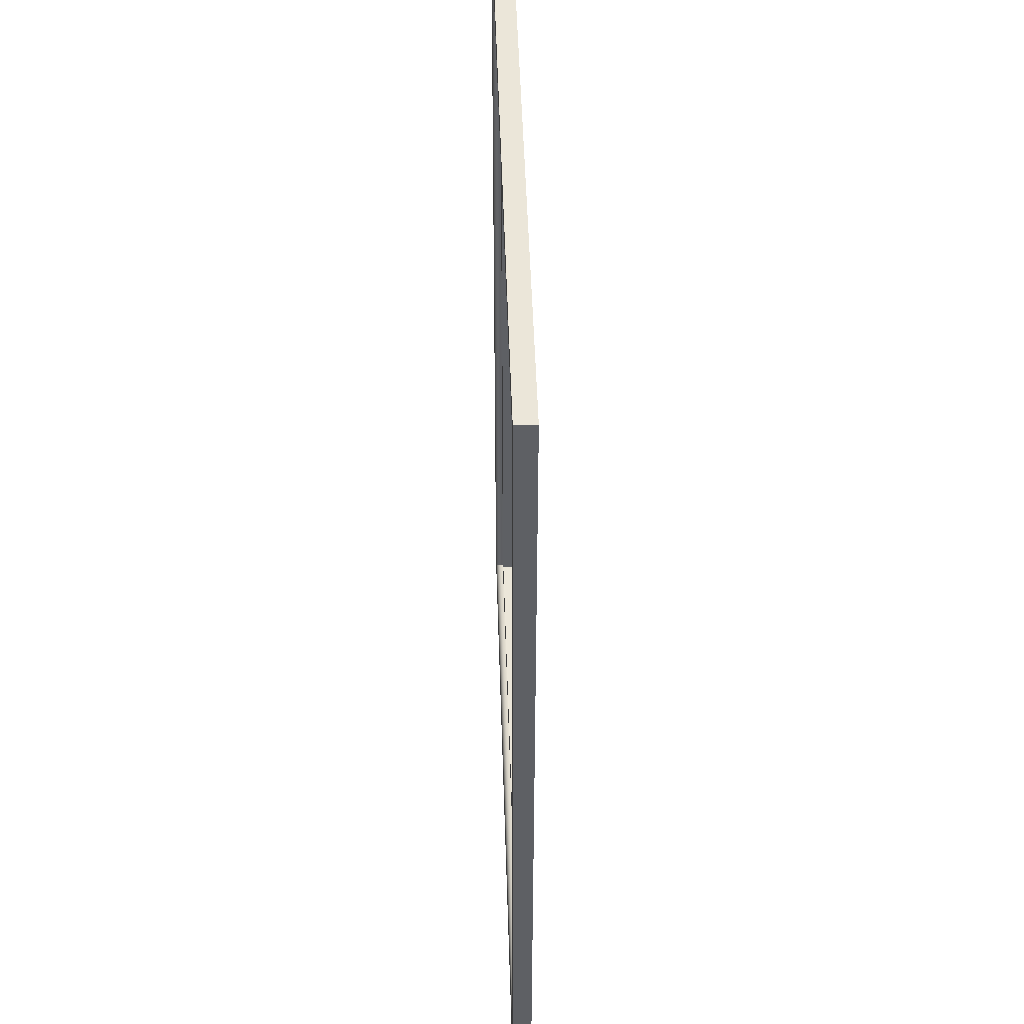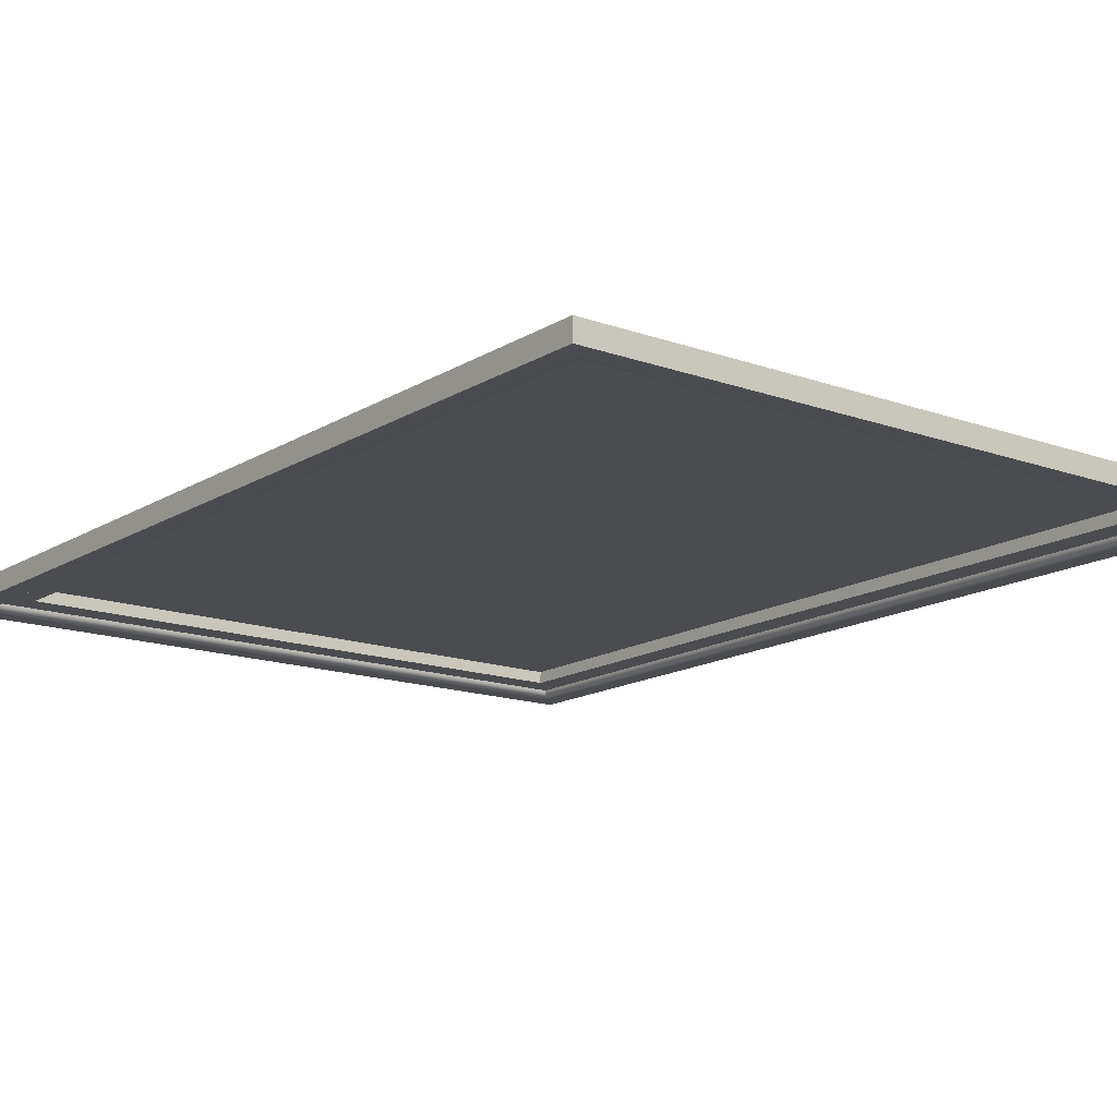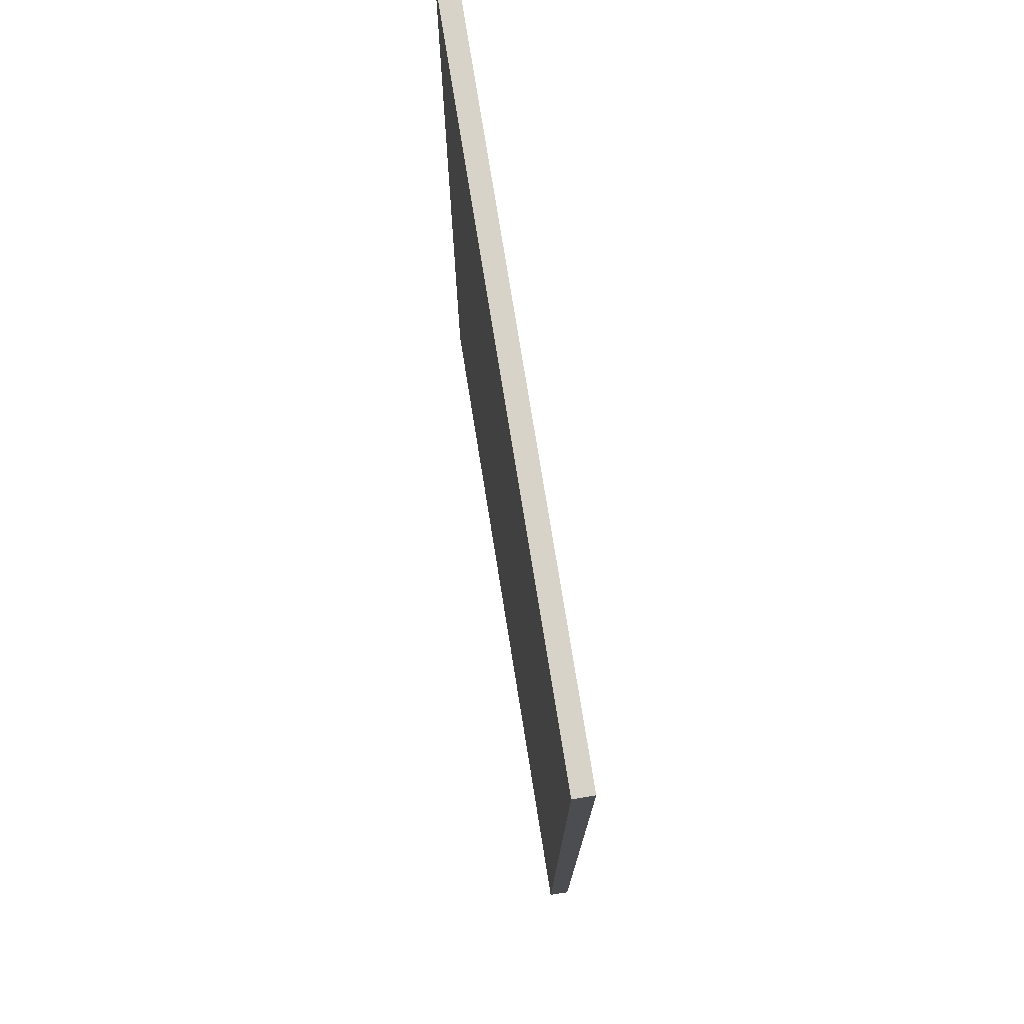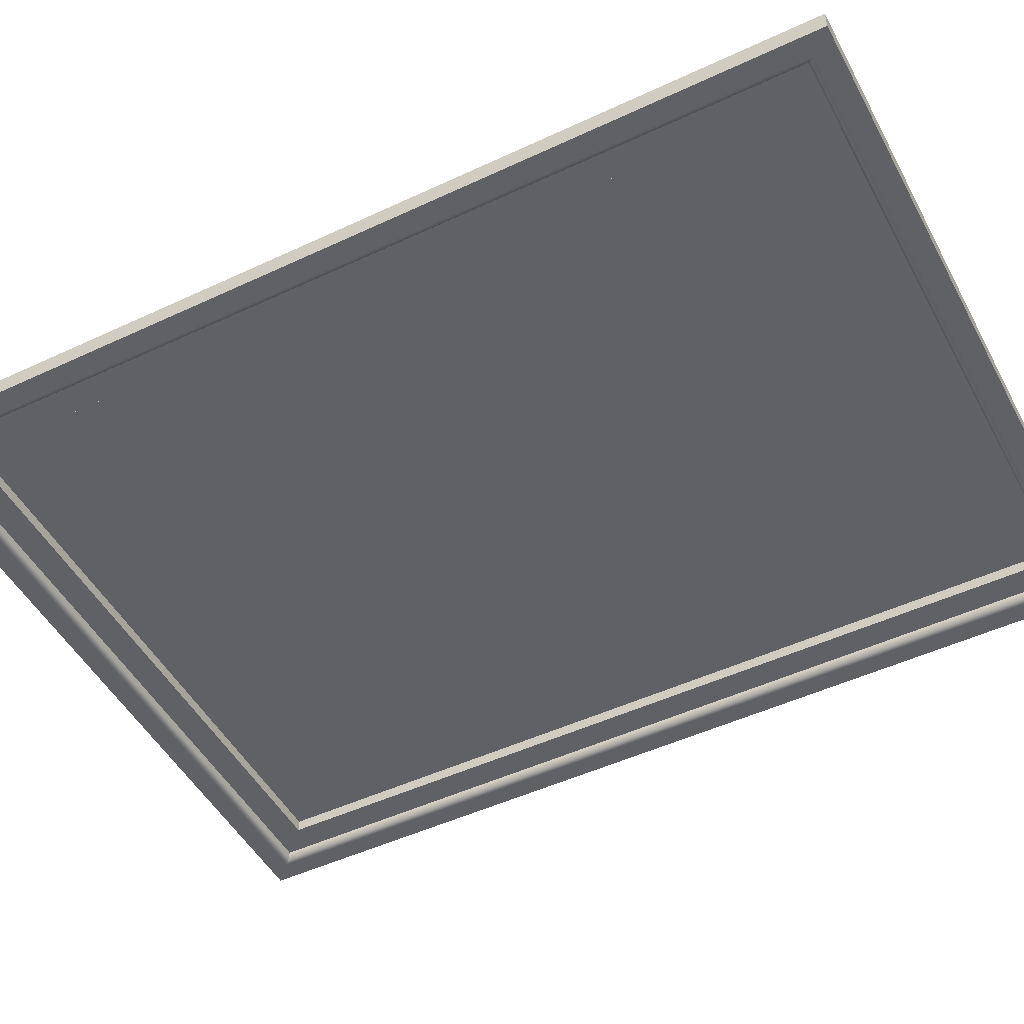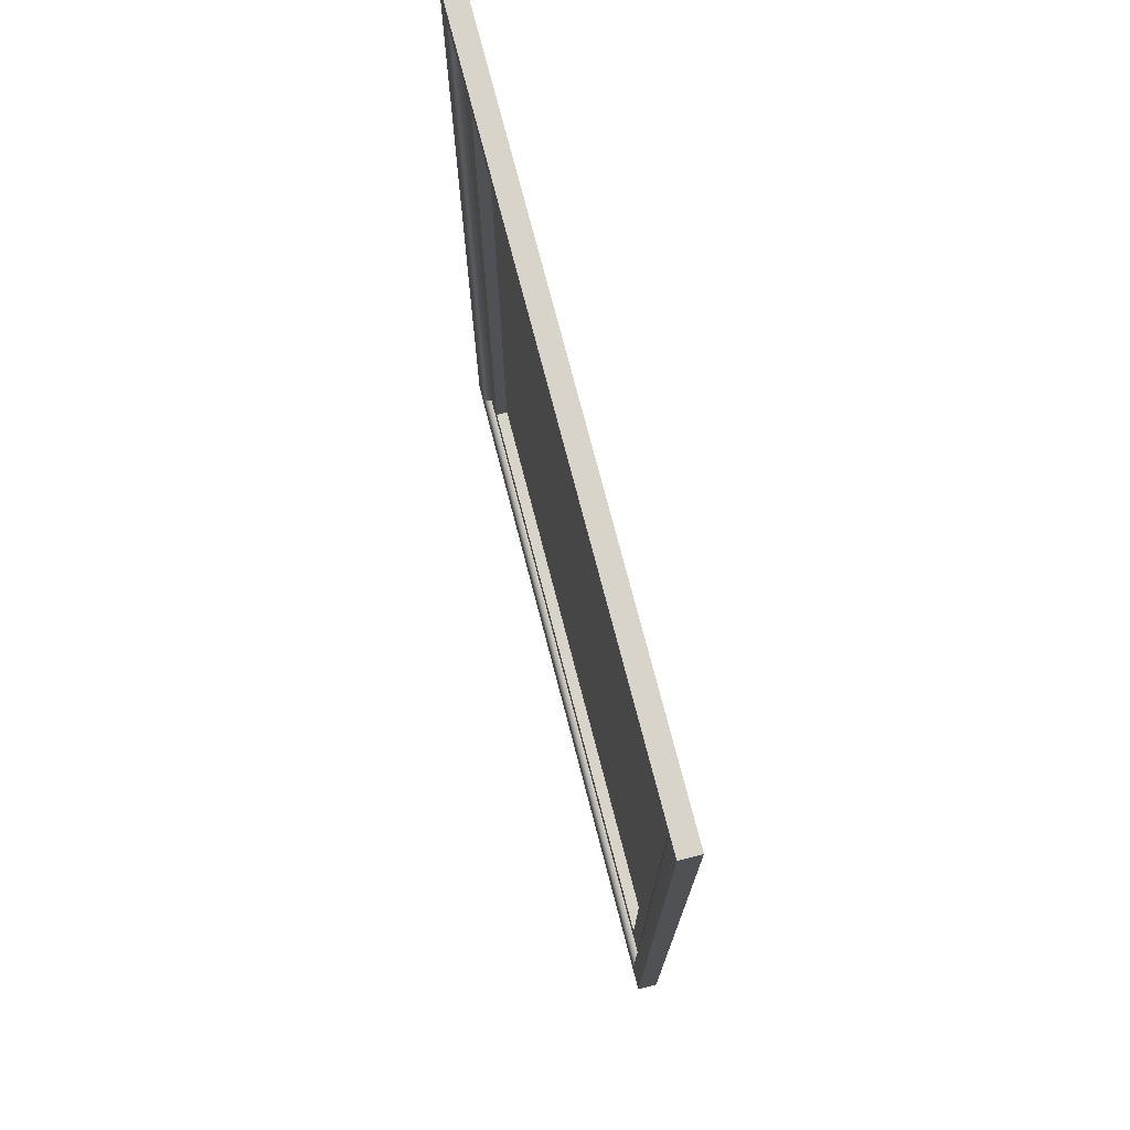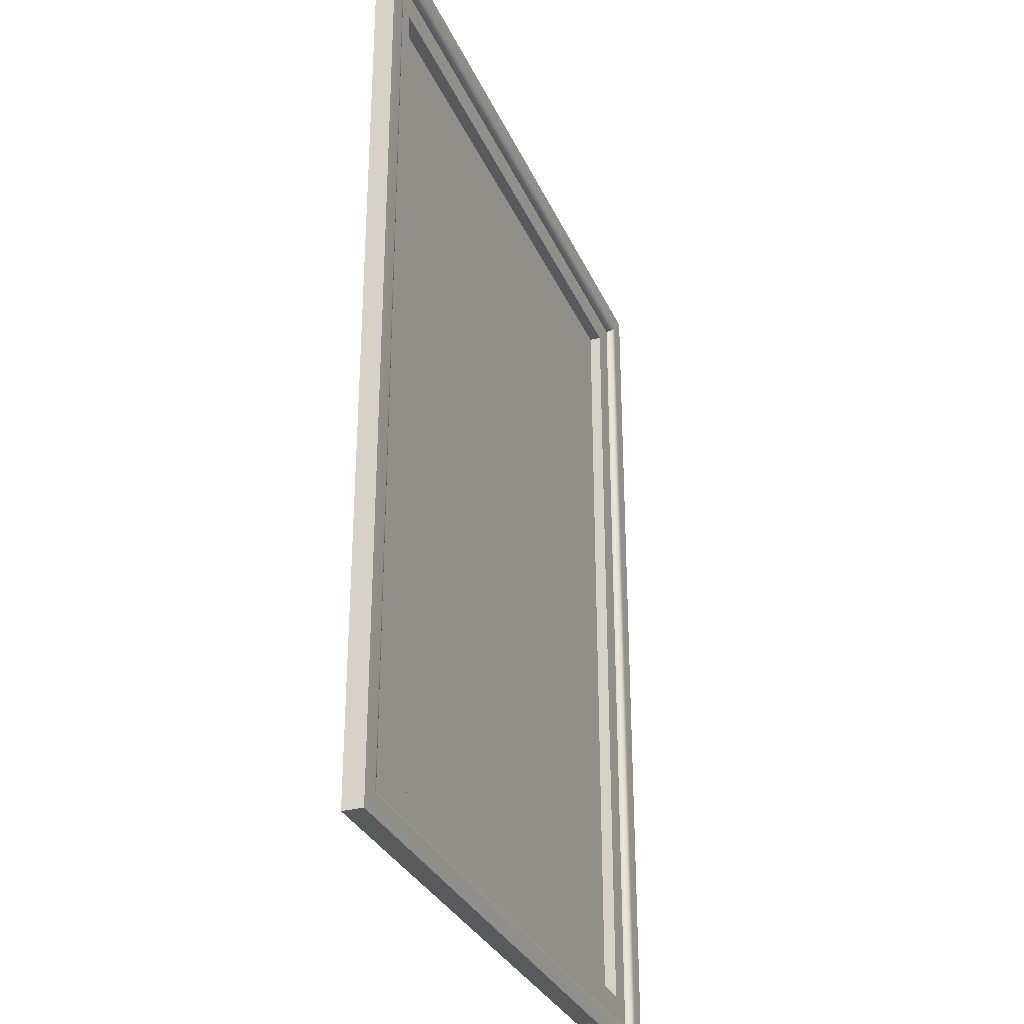
<metadata>
{"format":"obj","ext":"obj","renderer":"f3d","projection":"perspective","resolution":1024,"background":"white","views":[{"elev":46.8,"azim":-91.7,"up":"+Y"},{"elev":-14.9,"azim":142.3,"up":"+Z"},{"elev":75.8,"azim":80.9,"up":"+Y"},{"elev":-49.0,"azim":117.5,"up":"+Z"},{"elev":74.8,"azim":-104.5,"up":"+Y"},{"elev":-31.1,"azim":110.8,"up":"+Y"}]}
</metadata>
<code>
g ground_1
v 309.5 0 343.6
v 309.5 0 344.1
v 327.3 0 344.1
v 327.3 0 343.6
f 1 2 3
f 1 3 4
g 2
v 310.9 1.4 344.1
v 325.9 22.4 344.1
v 325.9 1.4 344.1
v 310.9 22.4 344.1
f 5 6 7
f 6 5 8
f 8 5 6
f 7 6 5
g 3
l 5 7
l 8 5
l 6 8
l 7 6
g 4
v 310.9 22.4 343.8
v 325.9 22.4 343.8
v 325.9 1.4 343.8
v 310.9 1.4 343.8
f 9 6 8
f 6 9 10
f 10 9 6
f 8 6 9
f 6 11 7
f 11 6 10
f 10 6 11
f 7 11 6
f 9 5 12
f 5 9 8
f 8 9 5
f 12 5 9
f 11 5 7
f 5 11 12
f 12 11 5
f 7 5 11
g 5
l 10 6
l 6 8
l 8 9
l 9 10
l 7 11
l 7 6
l 10 11
l 8 5
l 5 12
l 12 9
l 5 7
l 11 12
g 6
v 310.2 23.13 343.7
v 326.6 23.11 343.7
v 310.2 23.11 343.7
v 326.6 23.13 343.7
v 326.6 0.6932 343.7
v 326.6 0.6732 343.7
v 326.6 23.1 343.8
v 310.2 23.1 343.8
v 310.2 0.6932 343.7
v 310.2 0.6732 343.7
v 310.1 23.16 343.6
v 326.7 23.16 343.6
v 326.6 0.7 343.8
v 326.7 0.6414 343.6
v 310.2 0.7 343.8
v 310.1 0.6414 343.6
v 310.1 23.2 343.6
v 326.7 23.2 343.6
v 326.7 0.6 343.6
v 310.1 0.6 343.6
v 310.1 23.25 343.6
v 326.7 23.25 343.6
v 326.7 0.5518 343.6
v 310.1 0.5518 343.6
v 310 23.3 343.6
v 326.8 23.3 343.6
v 326.8 0.5 343.6
v 310 0.5 343.6
f 13 14 15
f 14 13 16
f 16 13 14
f 15 14 13
f 17 16 18
f 16 17 14
f 14 17 16
f 18 16 17
f 15 19 20
f 19 15 14
f 14 15 19
f 20 19 15
f 13 21 22
f 21 13 15
f 15 13 21
f 22 21 13
f 23 16 13
f 16 23 24
f 24 23 16
f 13 16 23
f 18 21 17
f 21 18 22
f 22 18 21
f 17 21 18
f 25 14 17
f 14 25 19
f 19 25 14
f 17 14 25
f 18 24 26
f 24 18 16
f 16 18 24
f 26 24 18
f 25 11 19
f 11 25 27
f 11 27 12
f 12 27 9
f 19 10 20
f 10 19 11
f 20 10 9
f 20 9 27
f 27 9 20
f 9 10 20
f 11 19 10
f 20 10 19
f 9 27 12
f 12 27 11
f 27 25 11
f 19 11 25
f 15 27 21
f 27 15 20
f 20 15 27
f 21 27 15
f 23 22 28
f 22 23 13
f 13 23 22
f 28 22 23
f 24 29 30
f 29 24 23
f 23 24 29
f 30 29 24
f 17 27 25
f 27 17 21
f 21 17 27
f 25 27 17
f 26 22 18
f 22 26 28
f 28 26 22
f 18 22 26
f 26 30 31
f 30 26 24
f 24 26 30
f 31 30 26
f 32 23 28
f 23 32 29
f 29 32 23
f 28 23 32
f 30 33 34
f 33 30 29
f 29 30 33
f 34 33 30
f 32 26 31
f 26 32 28
f 28 32 26
f 31 26 32
f 31 34 35
f 34 31 30
f 30 31 34
f 35 34 31
f 36 29 32
f 29 36 33
f 33 36 29
f 32 29 36
f 34 37 38
f 37 34 33
f 33 34 37
f 38 37 34
f 36 31 35
f 31 36 32
f 32 36 31
f 35 31 36
f 35 38 39
f 38 35 34
f 34 35 38
f 39 38 35
f 40 33 36
f 33 40 37
f 37 40 33
f 36 33 40
f 40 35 39
f 35 40 36
f 36 40 35
f 39 35 40
g 7
l 16 14
l 14 15
l 15 13
l 16 13
l 17 18
l 17 14
l 18 16
l 14 19
l 19 20
l 20 15
l 15 21
l 21 22
l 13 22
l 24 16
l 13 23
l 24 23
l 21 17
l 22 18
l 25 17
l 25 19
l 18 26
l 26 24
l 20 27
l 27 25
l 9 10
l 12 9
l 11 12
l 10 11
l 27 21
l 22 28
l 23 28
l 30 24
l 23 29
l 30 29
l 28 26
l 26 31
l 31 30
l 28 32
l 29 32
l 34 30
l 29 33
l 34 33
l 32 31
l 31 35
l 35 34
l 32 36
l 33 36
l 38 34
l 33 37
l 38 37
l 36 35
l 35 39
l 39 38
l 36 40
l 37 40
l 40 39
g 8
v 327.3 23.8 343.6
v 309.5 23.8 344.1
v 327.3 23.8 344.1
v 309.5 23.8 343.6
v 327.3 0 344.1
v 327.3 0 343.6
v 309.5 0 343.6
v 309.5 0 344.1
f 41 42 43
f 42 41 44
f 44 41 42
f 43 42 41
f 41 45 46
f 45 41 43
f 43 41 45
f 46 45 41
f 47 39 46
f 39 47 40
f 40 47 37
f 41 38 44
f 38 41 46
f 38 46 39
f 44 38 37
f 44 37 47
f 47 37 44
f 37 38 44
f 39 46 38
f 46 41 38
f 44 38 41
f 37 47 40
f 40 47 39
f 46 39 47
f 42 47 48
f 47 42 44
f 44 42 47
f 48 47 42
f 43 6 45
f 6 43 42
f 6 42 8
f 8 42 5
f 45 7 48
f 7 45 6
f 48 7 5
f 48 5 42
f 42 5 48
f 5 7 48
f 6 45 7
f 48 7 45
f 5 42 8
f 8 42 6
f 42 43 6
f 45 6 43
f 47 45 48
f 45 47 46
f 46 47 45
f 48 45 47
g 9
l 43 41
l 41 44
l 44 42
l 43 42
l 46 45
l 46 41
l 45 43
l 44 47
l 47 46
l 38 37
l 37 40
l 40 39
l 39 38
l 47 48
l 42 48
l 48 45
l 8 5
l 6 8
l 7 6
l 5 7

</code>
